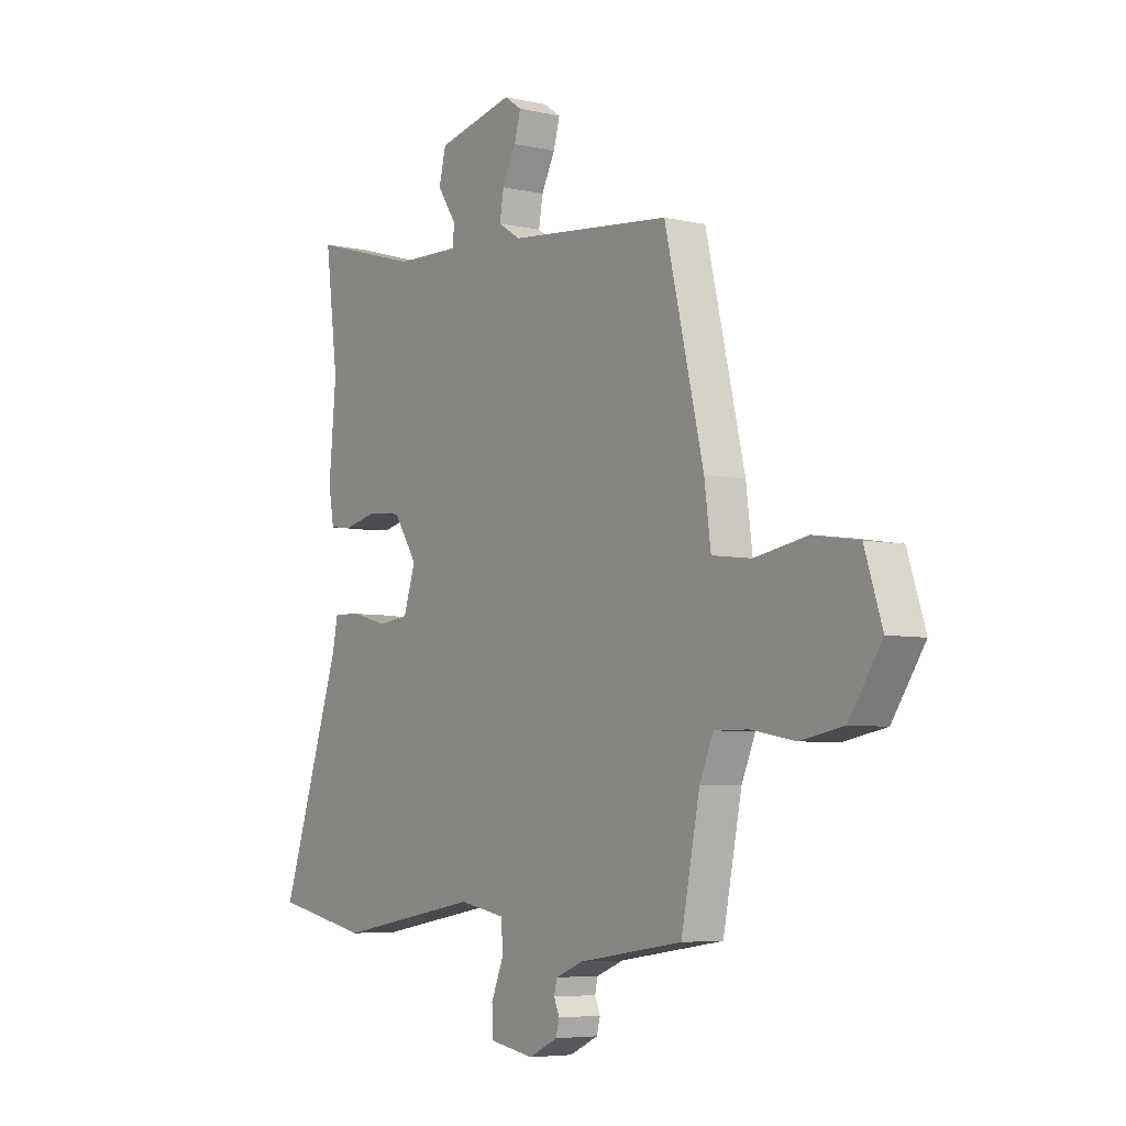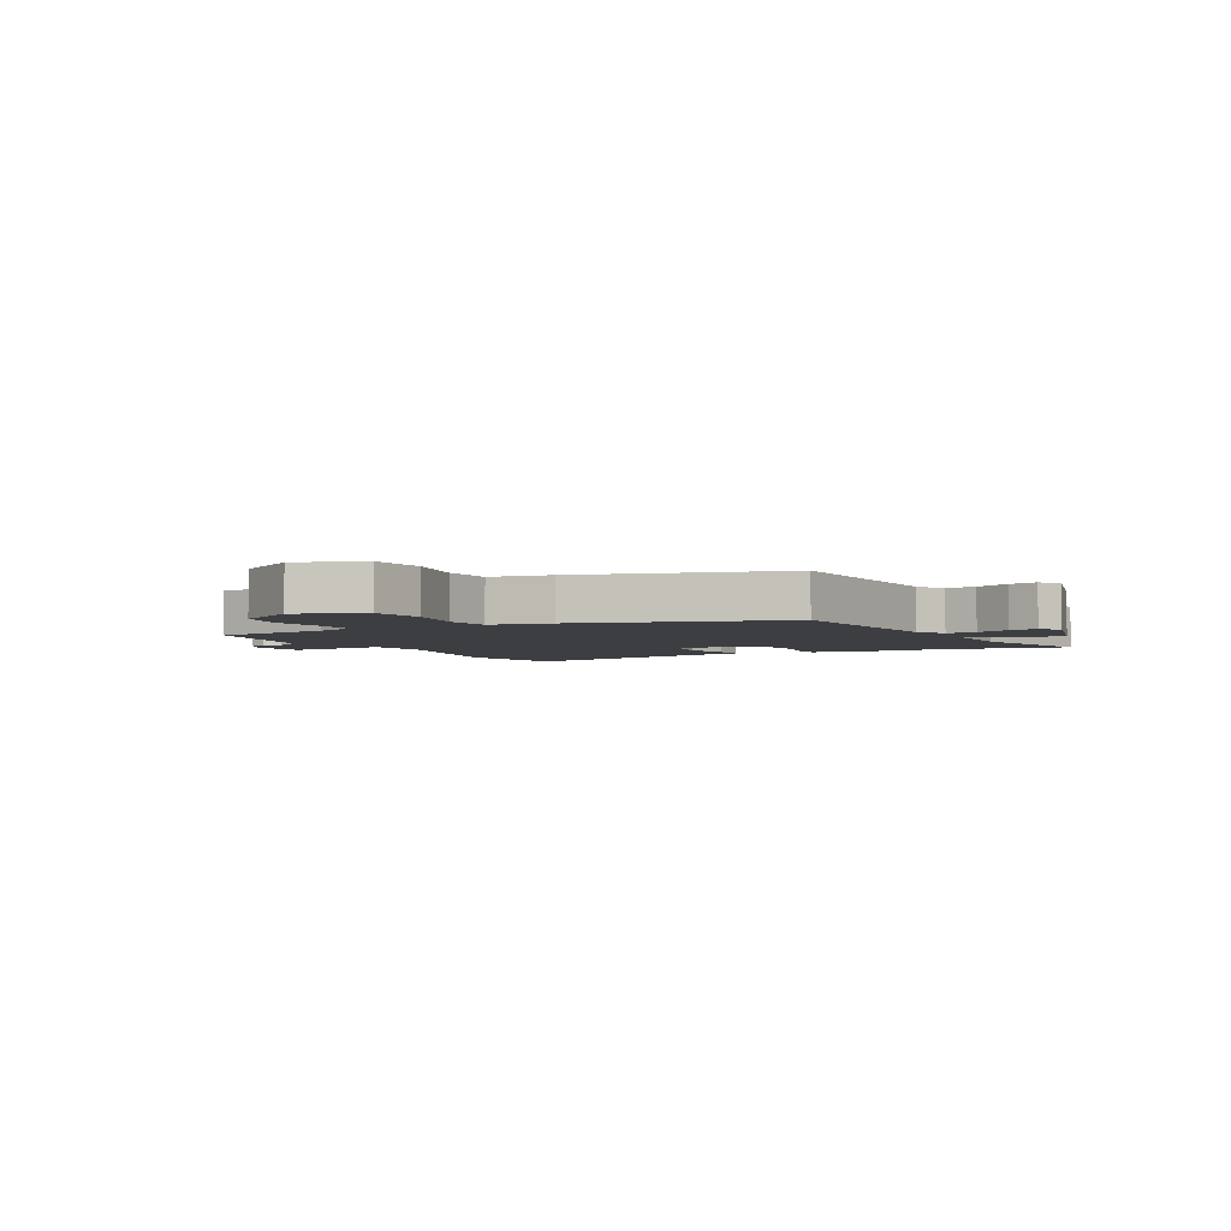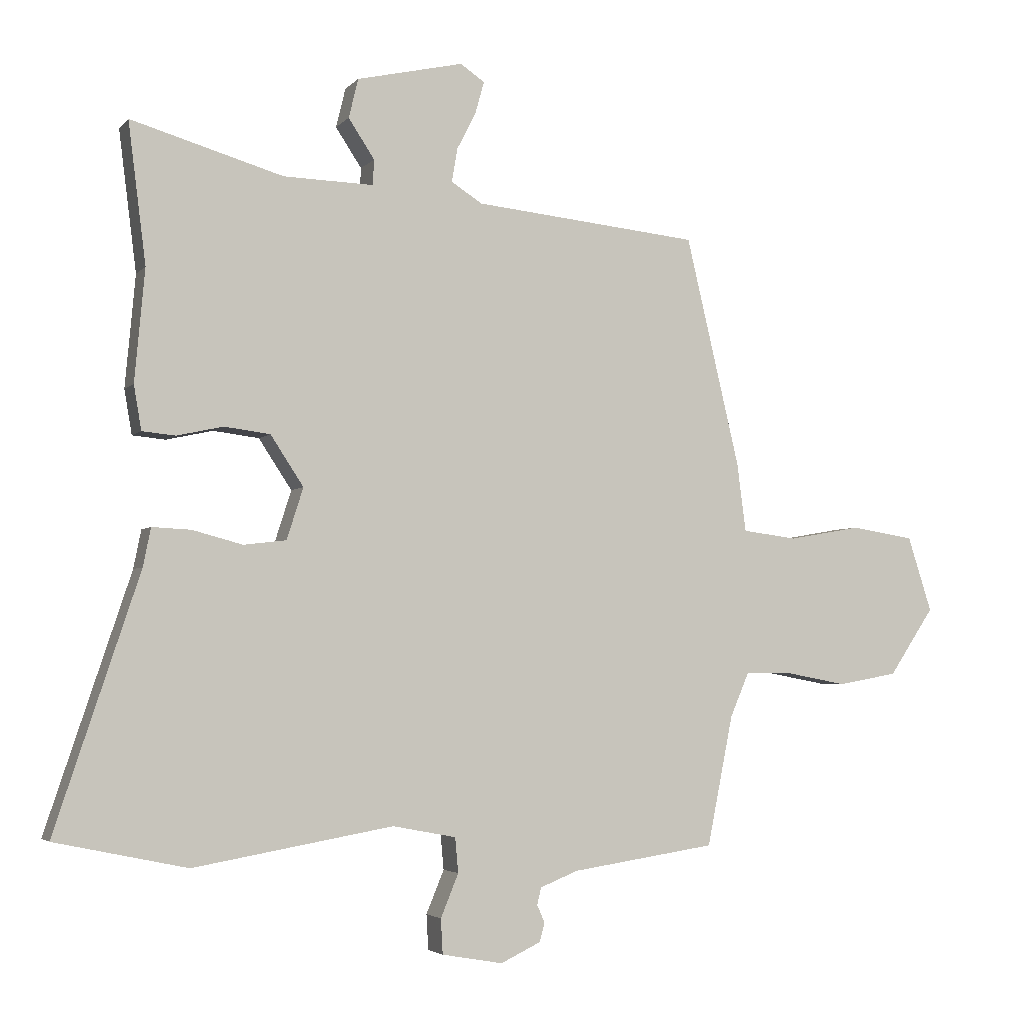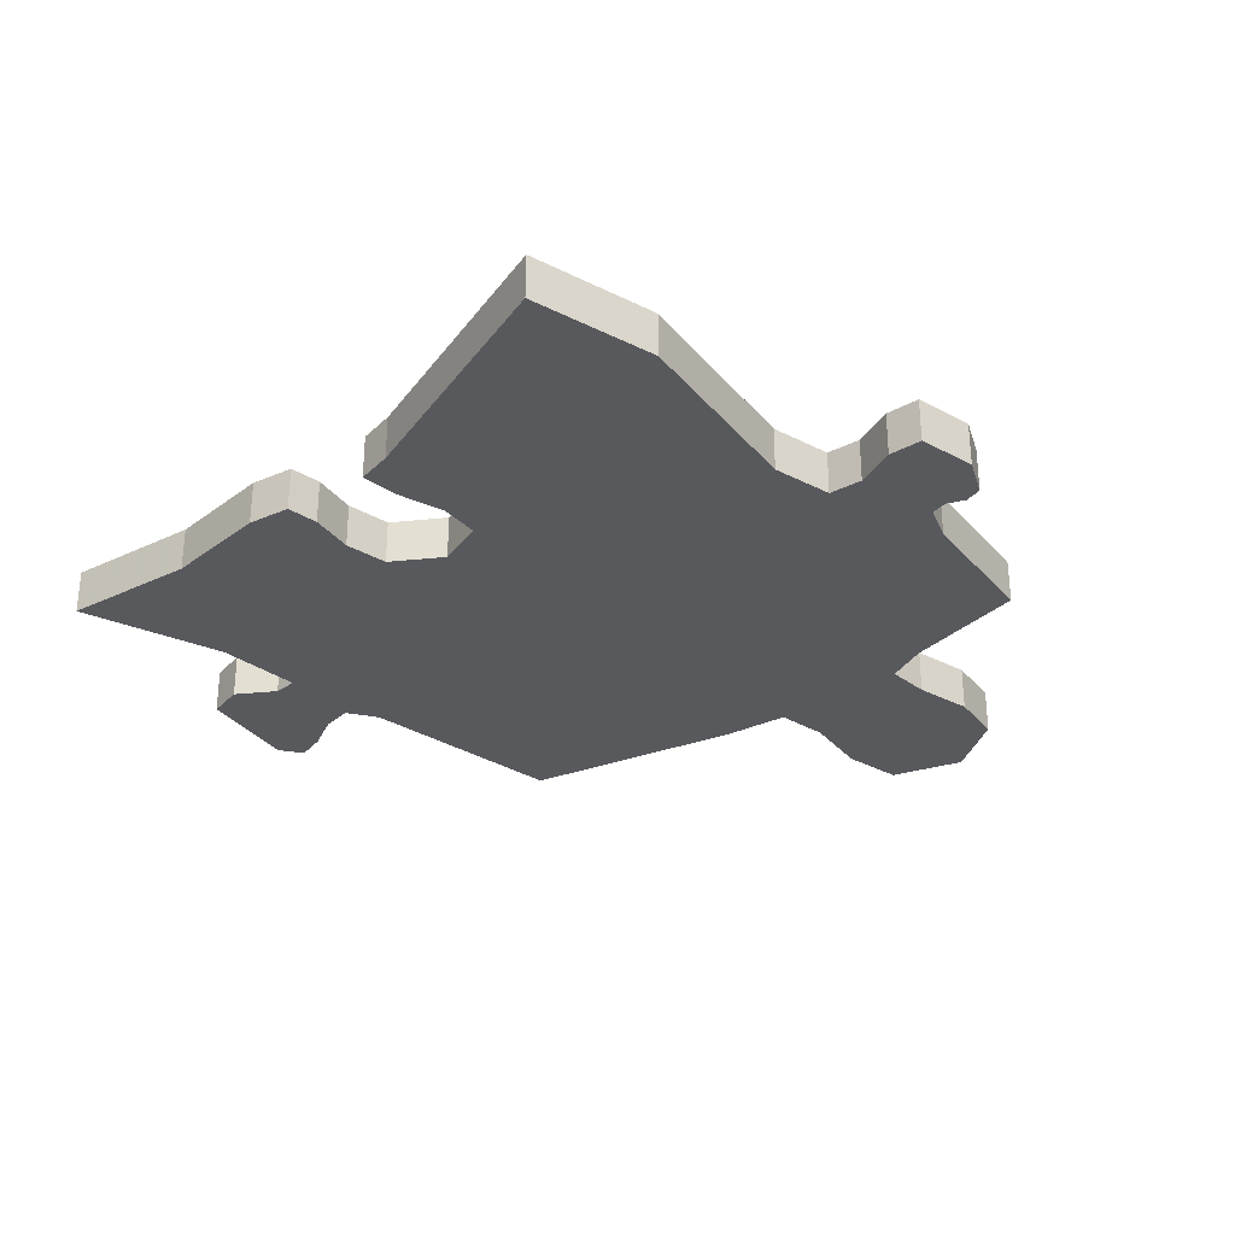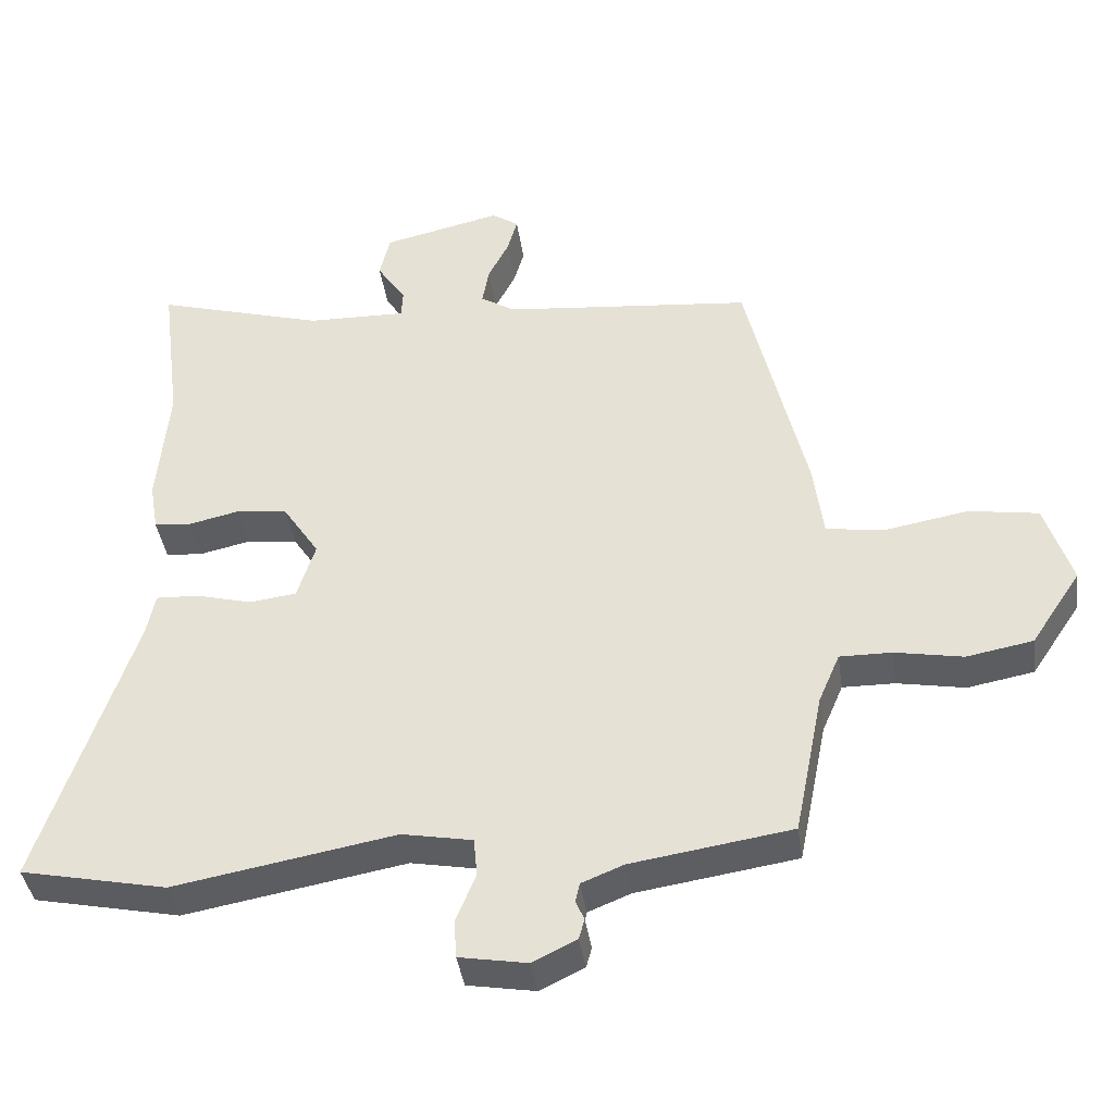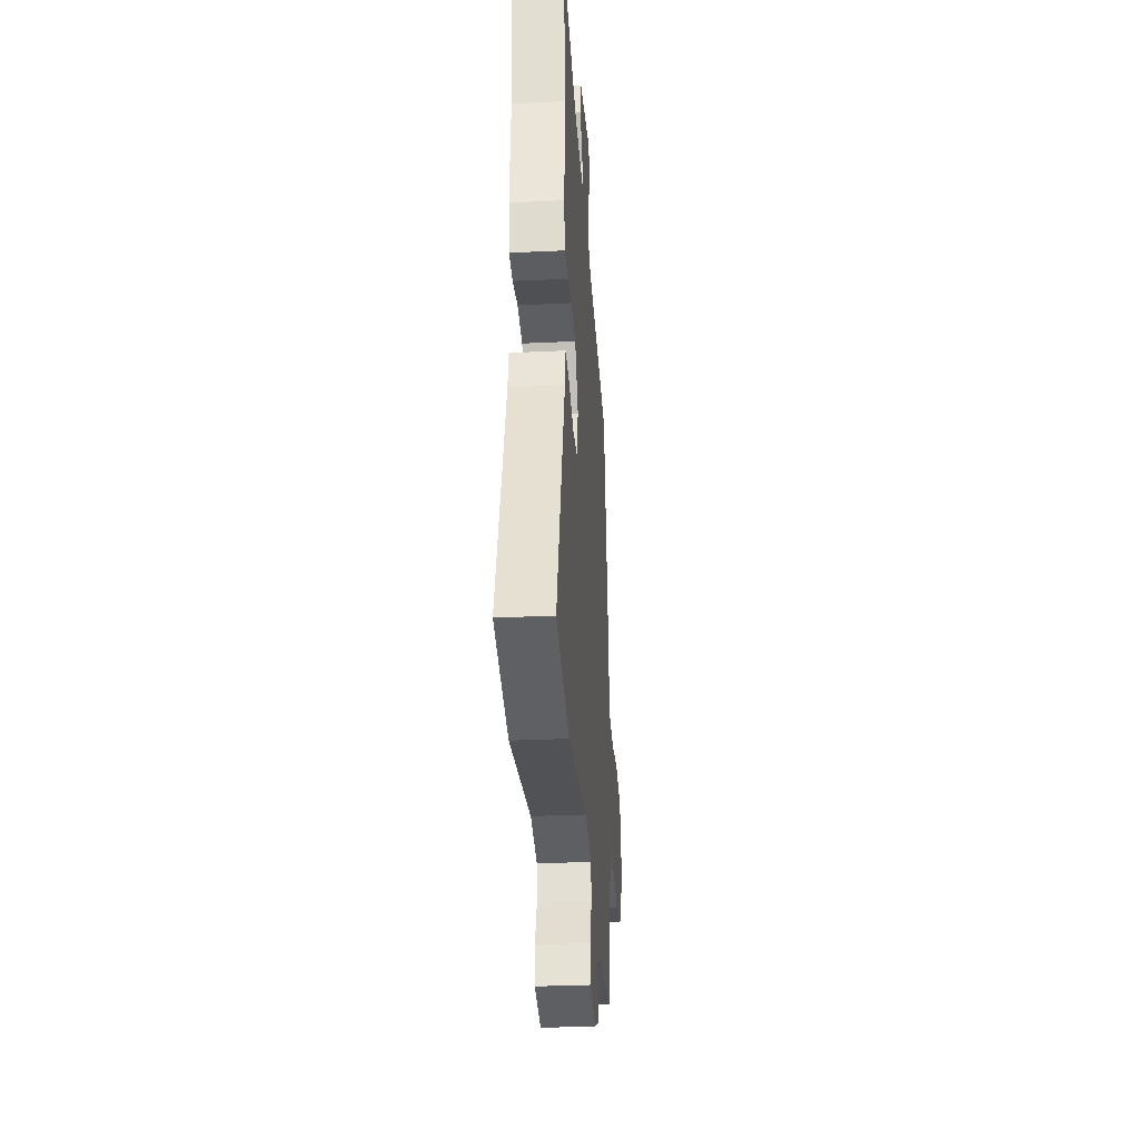
<metadata>
{"format":"obj","ext":"obj","renderer":"f3d","projection":"perspective","resolution":1024,"background":"white","views":[{"elev":-5.7,"azim":-124.8,"up":"+Z"},{"elev":-3.6,"azim":-64.4,"up":"+Y"},{"elev":-3.6,"azim":159.7,"up":"+Z"},{"elev":-30.1,"azim":132.0,"up":"+Y"},{"elev":-39.9,"azim":-171.8,"up":"+Z"},{"elev":-31.0,"azim":93.9,"up":"+Z"}]}
</metadata>
<code>
v 0.617 0.07 -0.475
v 0.409 0.07 -0.519
v 0.095 0.07 -0.464
v -0.005 0.07 -0.483
v -0.01 0.07 -0.538
v 0.018 0.07 -0.606
v 0.015 0.07 -0.661
v -0.081 0.07 -0.678
v -0.144 0.07 -0.648
v -0.152 0.07 -0.619
v -0.14 0.07 -0.591
v -0.146 0.07 -0.564
v -0.206 0.07 -0.54
v -0.433 0.07 -0.506
v -0.474 0.07 -0.301
v -0.504 0.07 -0.231
v -0.578 0.07 -0.232
v -0.674 0.07 -0.25
v -0.768 0.07 -0.233
v -0.839 0.07 -0.127
v -0.801 0.07 -0.009
v -0.702 0.07 0.007
v -0.587 0.07 -0.013
v -0.501 0.07 -0.002
v -0.487 0.07 0.106
v -0.402 0.07 0.467
v -0.047 0.07 0.503
v 0.002 0.07 0.534
v -0.007 0.07 0.587
v -0.037 0.07 0.646
v -0.051 0.07 0.696
v -0.013 0.07 0.722
v 0.155 0.07 0.684
v 0.17 0.07 0.622
v 0.129 0.07 0.56
v 0.131 0.07 0.52
v 0.273 0.07 0.524
v 0.512 0.07 0.594
v 0.484 0.07 0.373
v 0.5 0.07 0.197
v 0.488 0.07 0.127
v 0.436 0.07 0.122
v 0.363 0.07 0.138
v 0.291 0.07 0.129
v 0.239 0.07 0.05
v 0.265 0.07 -0.031
v 0.332 0.07 -0.039
v 0.411 0.07 -0.018
v 0.472 0.07 -0.015
v 0.484 0.07 -0.075
v 0.617 0 -0.475
v 0.409 0 -0.519
v 0.095 0 -0.464
v -0.005 0 -0.483
v -0.01 0 -0.538
v 0.018 0 -0.606
v 0.015 0 -0.661
v -0.081 0 -0.678
v -0.144 0 -0.648
v -0.152 0 -0.619
v -0.14 0 -0.591
v -0.146 0 -0.564
v -0.206 0 -0.54
v -0.433 0 -0.506
v -0.474 0 -0.301
v -0.504 0 -0.231
v -0.578 0 -0.232
v -0.674 0 -0.25
v -0.768 0 -0.233
v -0.839 0 -0.127
v -0.801 0 -0.009
v -0.702 0 0.007
v -0.587 0 -0.013
v -0.501 0 -0.002
v -0.487 0 0.106
v -0.402 0 0.467
v -0.047 0 0.503
v 0.002 0 0.534
v -0.007 0 0.587
v -0.037 0 0.646
v -0.051 0 0.696
v -0.013 0 0.722
v 0.155 0 0.684
v 0.17 0 0.622
v 0.129 0 0.56
v 0.131 0 0.52
v 0.273 0 0.524
v 0.512 0 0.594
v 0.484 0 0.373
v 0.5 0 0.197
v 0.488 0 0.127
v 0.436 0 0.122
v 0.363 0 0.138
v 0.291 0 0.129
v 0.239 0 0.05
v 0.265 0 -0.031
v 0.332 0 -0.039
v 0.411 0 -0.018
v 0.472 0 -0.015
v 0.484 0 -0.075
f 47 48 49 50
f 1 2 3
f 50 1 3
f 47 50 3
f 46 47 3
f 45 46 3 4
f 41 42 43
f 40 41 43
f 39 40 43
f 39 43 44
f 38 39 44
f 37 38 44
f 36 37 44 45
f 33 34 35
f 32 33 35
f 31 32 35
f 30 31 35
f 29 30 35
f 28 29 35 36
f 36 45 4
f 28 36 4
f 27 28 4
f 27 4 5
f 26 27 5
f 25 26 5
f 24 25 5
f 21 22 23
f 20 21 23
f 19 20 23
f 18 19 23
f 17 18 23
f 16 17 23 24
f 13 14 15
f 24 5 6
f 16 24 6
f 15 16 6
f 13 15 6
f 12 13 6
f 9 10 11
f 8 9 11
f 8 11 12
f 7 8 12
f 6 7 12
f 100 99 98 97
f 53 52 51
f 53 51 100
f 53 100 97
f 53 97 96
f 54 53 96 95
f 93 92 91
f 93 91 90
f 93 90 89
f 94 93 89
f 94 89 88
f 94 88 87
f 95 94 87 86
f 85 84 83
f 85 83 82
f 85 82 81
f 85 81 80
f 85 80 79
f 86 85 79 78
f 54 95 86
f 54 86 78
f 54 78 77
f 55 54 77
f 55 77 76
f 55 76 75
f 55 75 74
f 73 72 71
f 73 71 70
f 73 70 69
f 73 69 68
f 73 68 67
f 74 73 67 66
f 65 64 63
f 56 55 74
f 56 74 66
f 56 66 65
f 56 65 63
f 56 63 62
f 61 60 59
f 61 59 58
f 62 61 58
f 62 58 57
f 62 57 56
f 1 51 52 2
f 2 52 53 3
f 3 53 54 4
f 4 54 55 5
f 5 55 56 6
f 6 56 57 7
f 7 57 58 8
f 8 58 59 9
f 9 59 60 10
f 10 60 61 11
f 11 61 62 12
f 12 62 63 13
f 13 63 64 14
f 14 64 65 15
f 15 65 66 16
f 16 66 67 17
f 17 67 68 18
f 18 68 69 19
f 19 69 70 20
f 20 70 71 21
f 21 71 72 22
f 22 72 73 23
f 23 73 74 24
f 24 74 75 25
f 25 75 76 26
f 26 76 77 27
f 27 77 78 28
f 28 78 79 29
f 29 79 80 30
f 30 80 81 31
f 31 81 82 32
f 32 82 83 33
f 33 83 84 34
f 34 84 85 35
f 35 85 86 36
f 36 86 87 37
f 37 87 88 38
f 38 88 89 39
f 39 89 90 40
f 40 90 91 41
f 41 91 92 42
f 42 92 93 43
f 43 93 94 44
f 44 94 95 45
f 45 95 96 46
f 46 96 97 47
f 47 97 98 48
f 48 98 99 49
f 49 99 100 50
f 50 100 51 1

</code>
